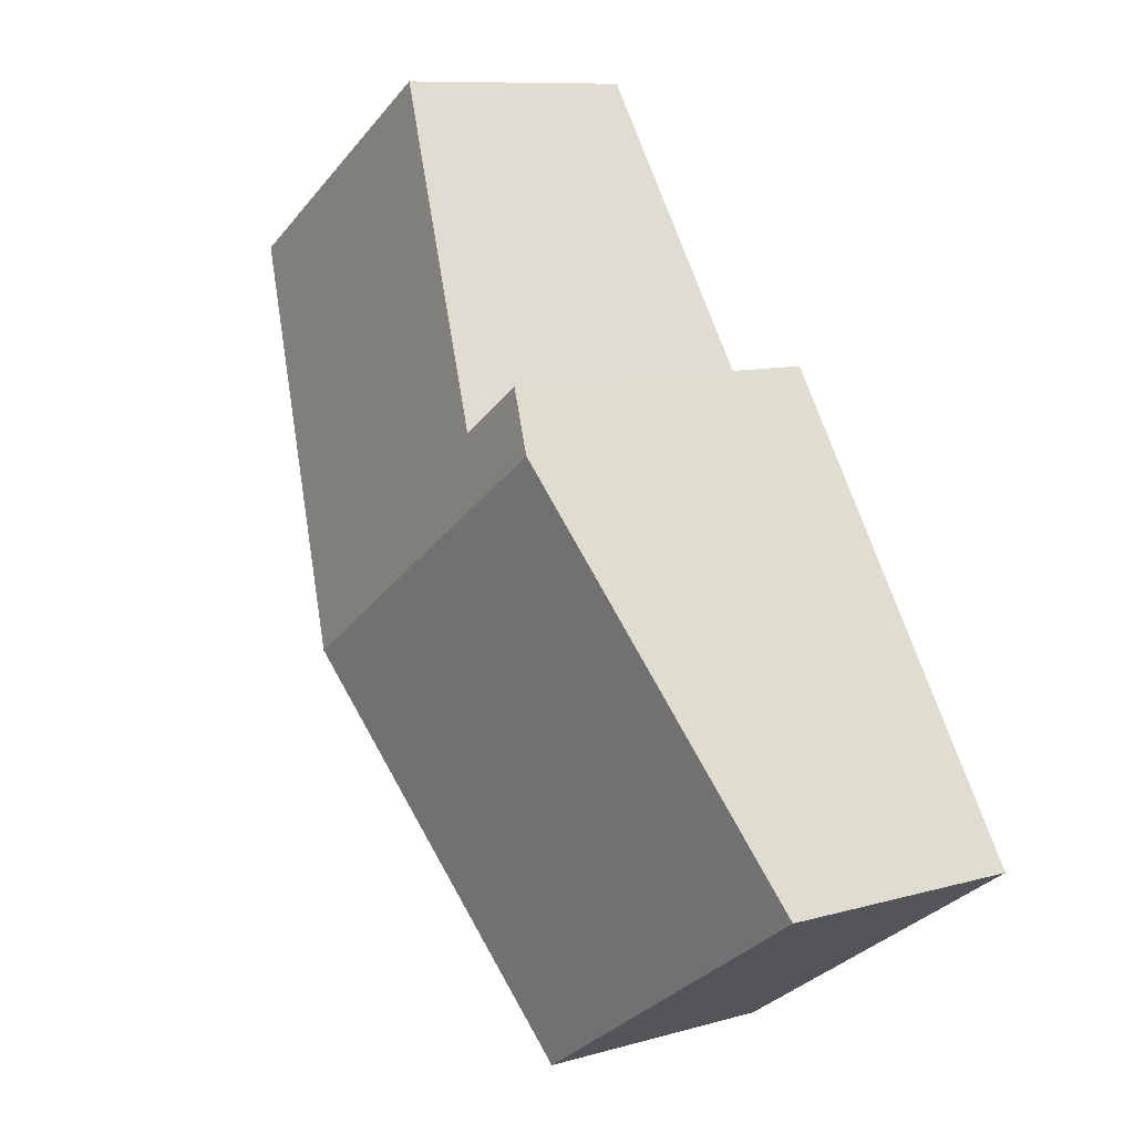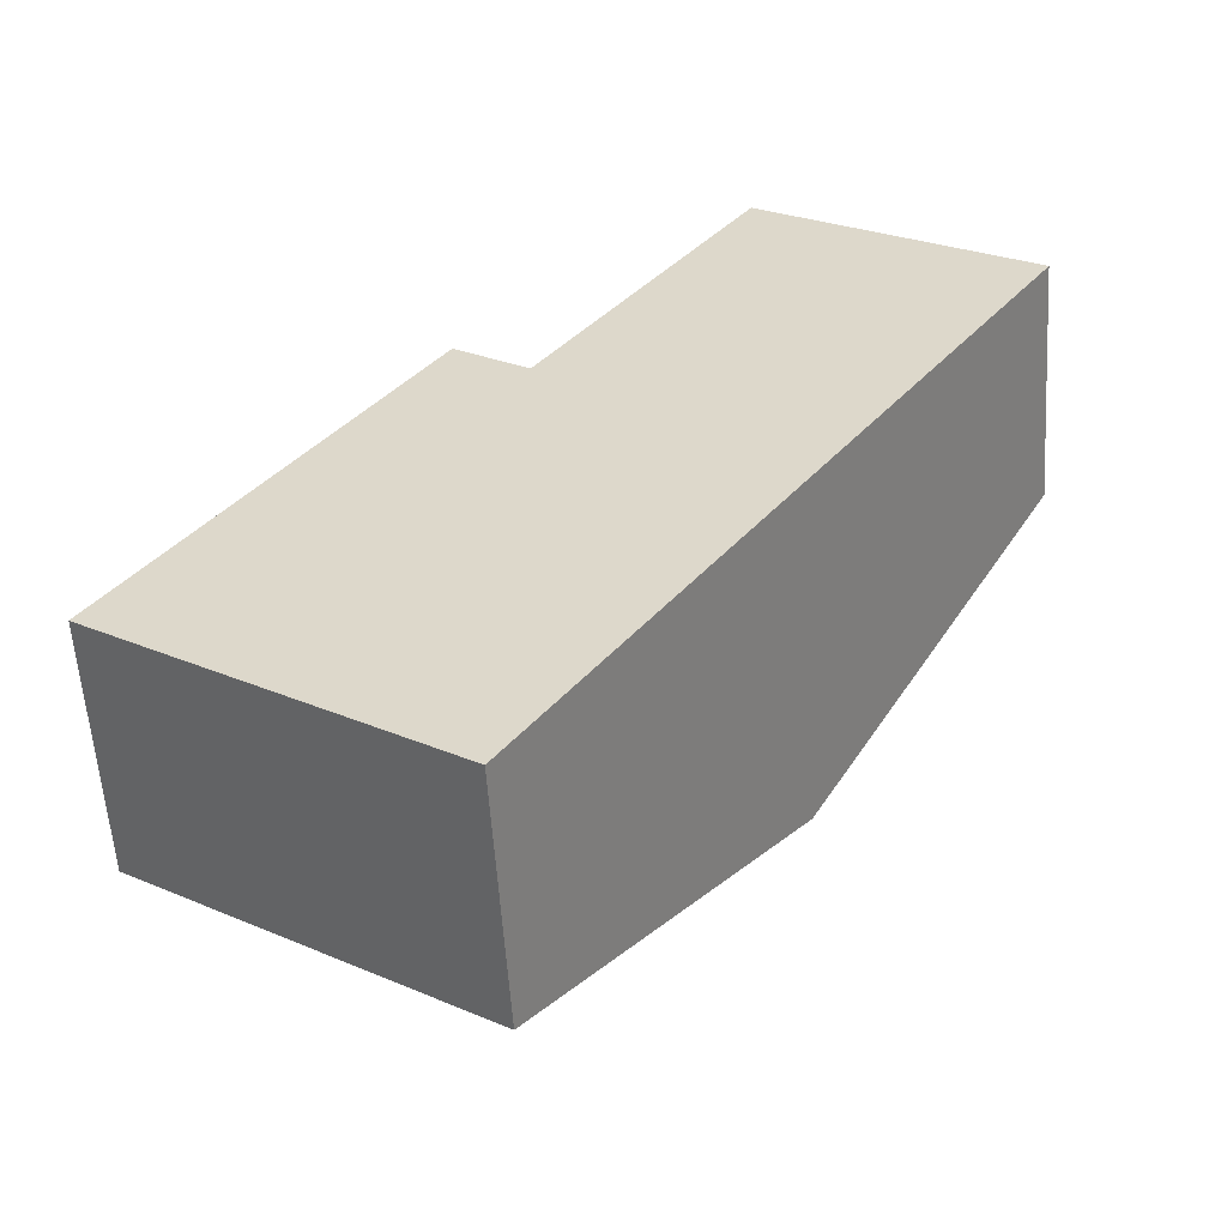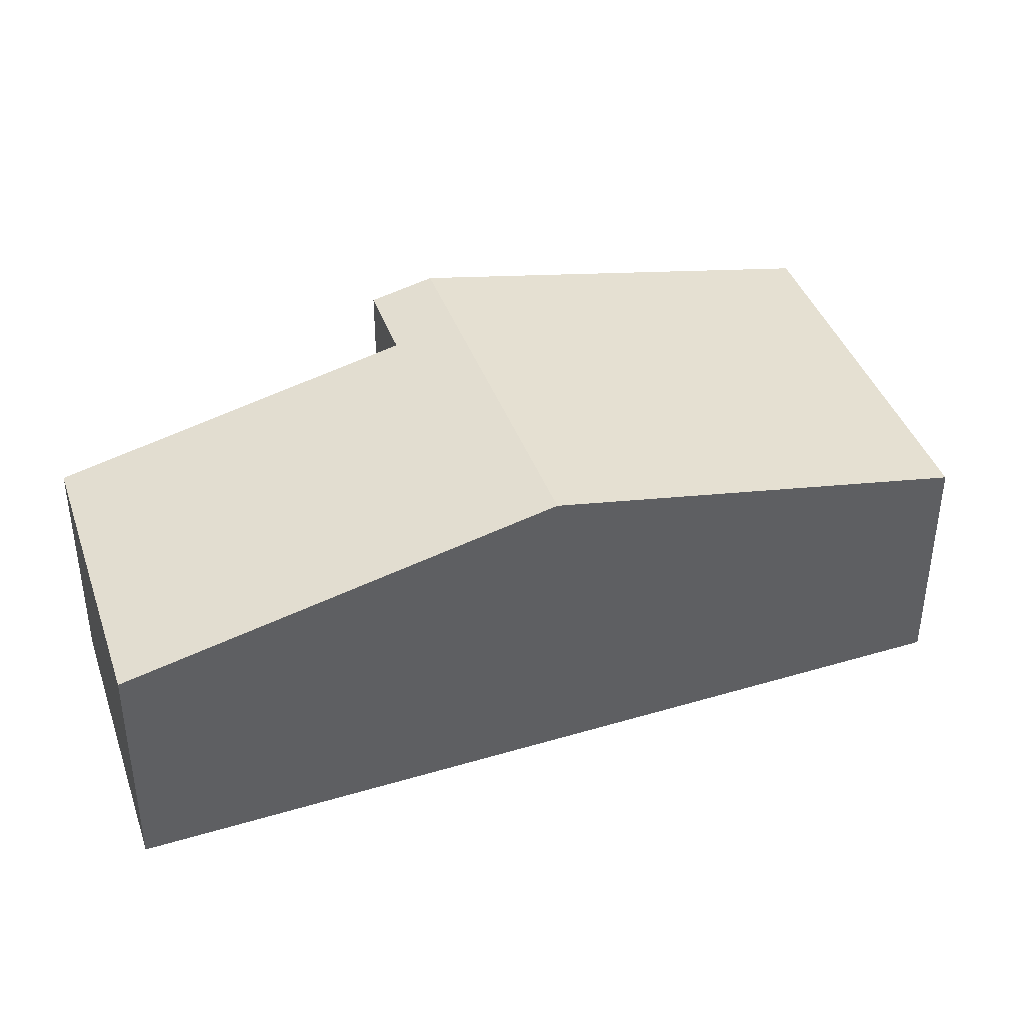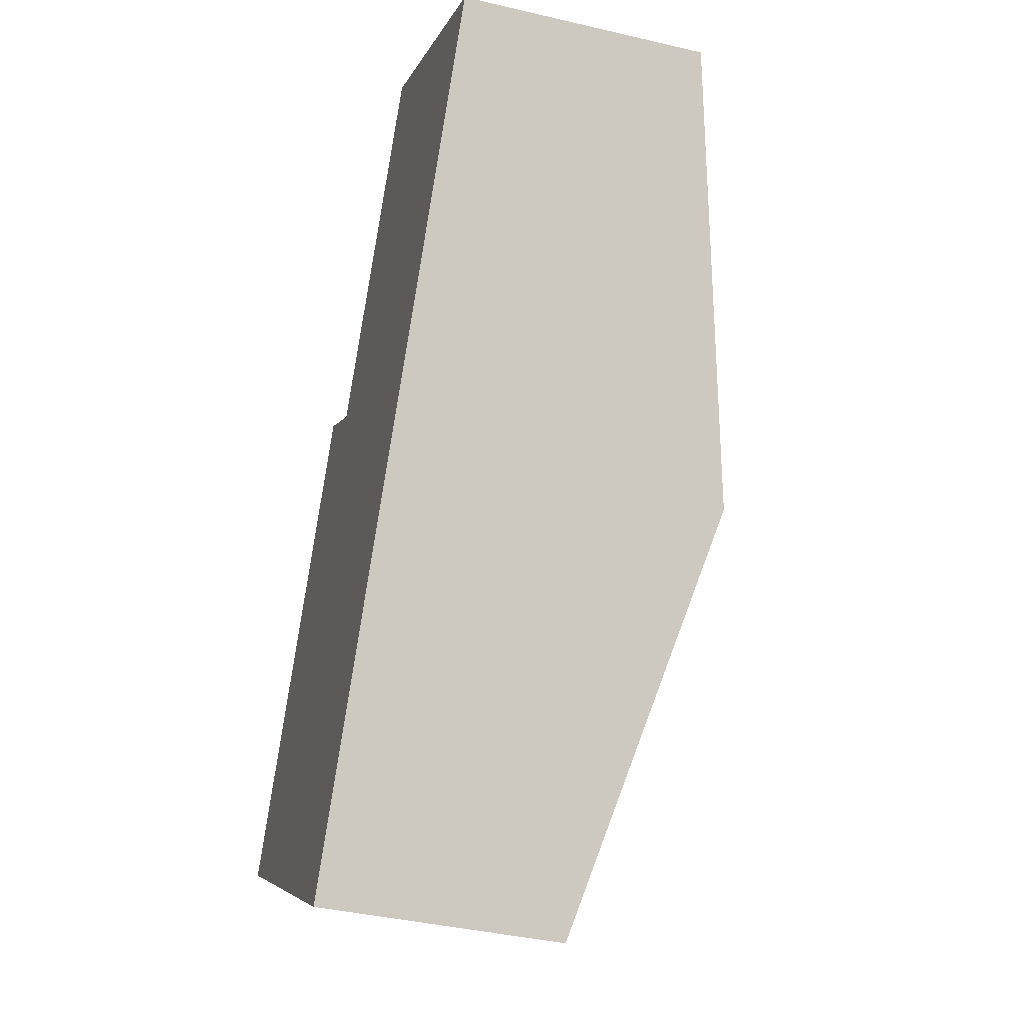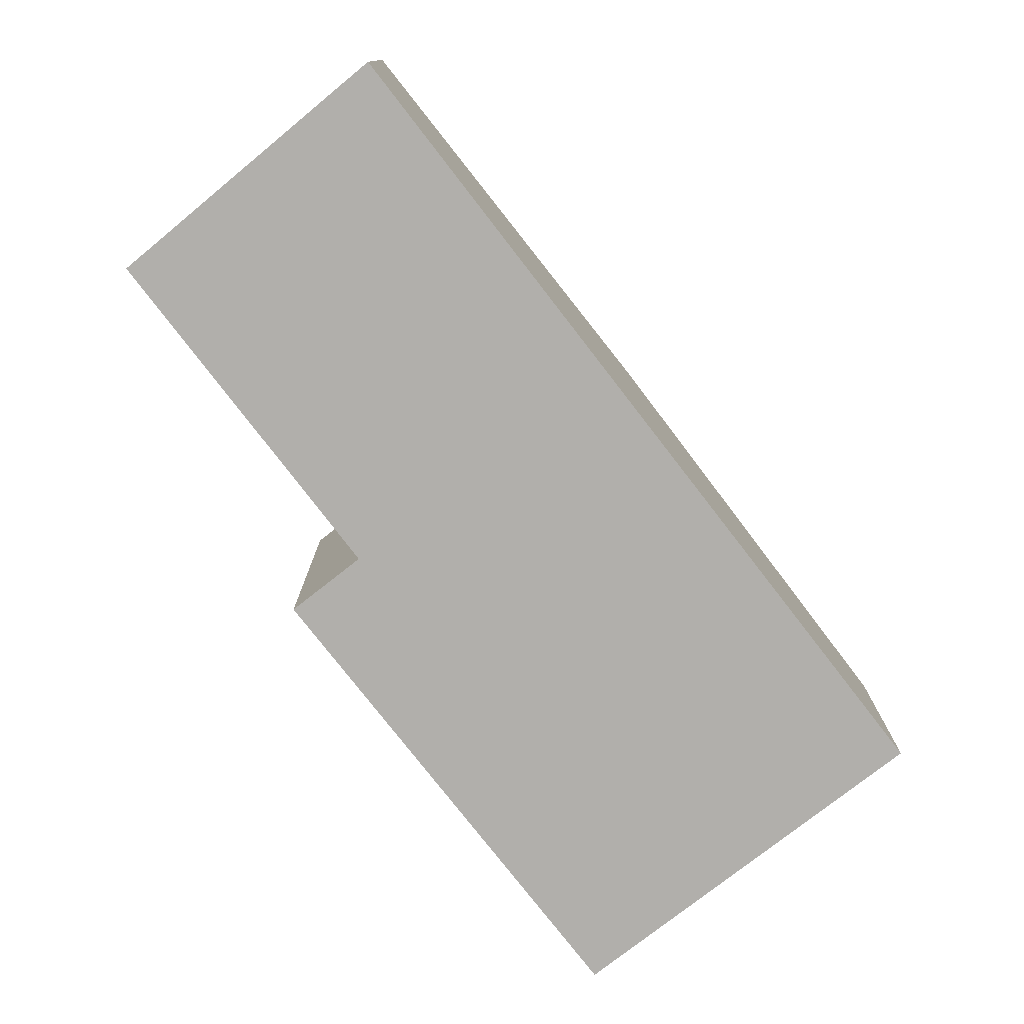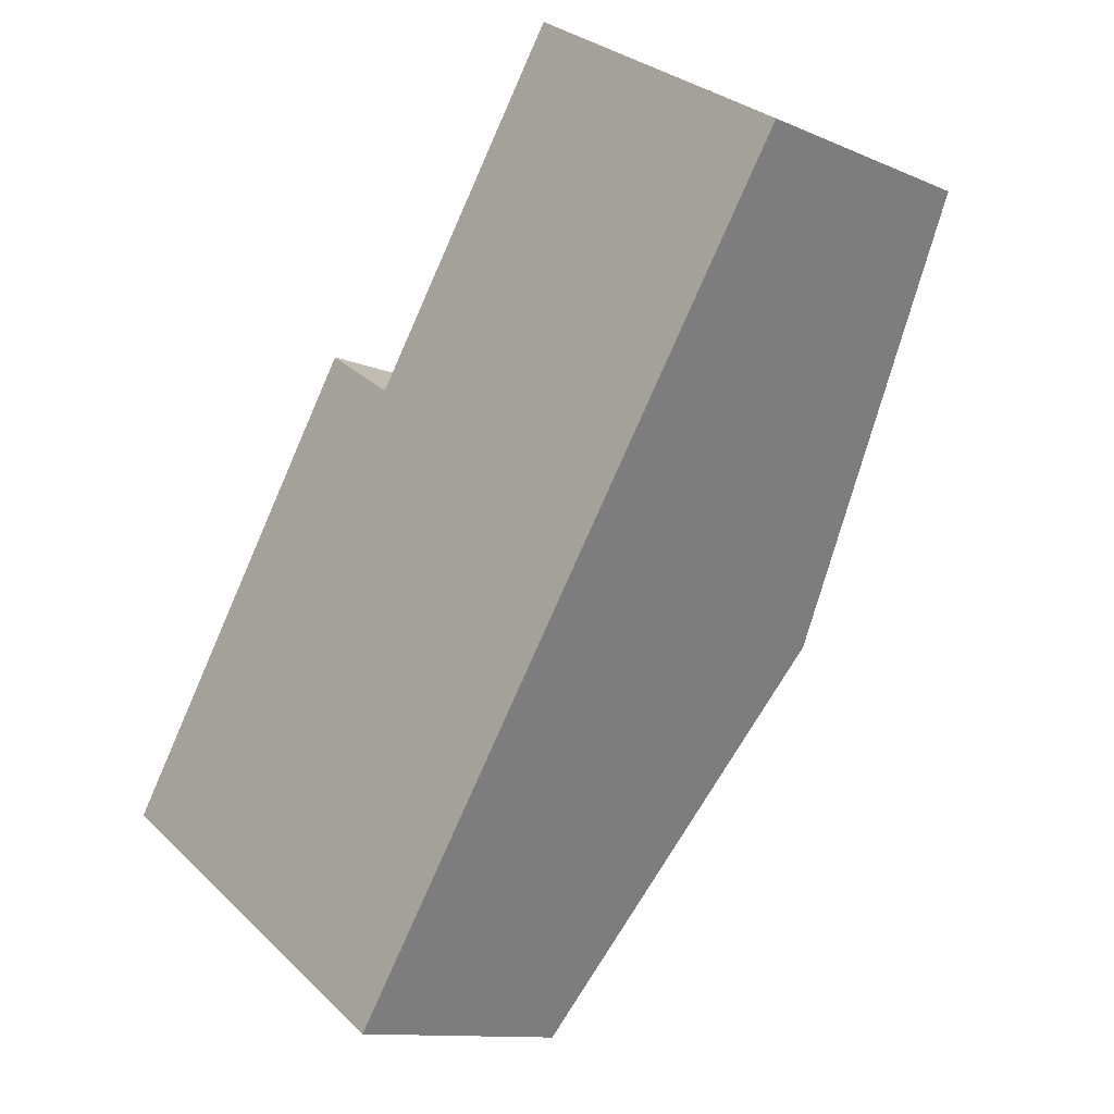
<metadata>
{"format":"obj","ext":"obj","renderer":"f3d","projection":"perspective","resolution":1024,"background":"white","views":[{"elev":9.6,"azim":-126.6,"up":"+Z"},{"elev":-57.2,"azim":3.7,"up":"+Z"},{"elev":41.9,"azim":103.9,"up":"+Y"},{"elev":-39.2,"azim":73.6,"up":"+Z"},{"elev":-78.2,"azim":71.4,"up":"+Y"},{"elev":-11.6,"azim":43.7,"up":"+Z"}]}
</metadata>
<code>
v  4.936 3.656 -3.274
v  3.593 5.028 5.439
v  8.553 5.028 2.149
v  0 3.656 2.239e-16
v  4.132 4.823 6.255
v  5.196 4.821 5.558
v  12.23 3.635 7.655
v  8.275 3.66 10.13
v  11.39 3.635 8.209
v  12.24 3.628 7.682
v  4.936 2.005e-16 -3.274
v  0 0 0
v  3.593 -3.33e-16 5.439
v  4.132 -3.83e-16 6.255
v  5.196 -3.403e-16 5.558
v  8.275 -6.205e-16 10.13
v  11.39 -5.027e-16 8.209
v  12.24 -4.704e-16 7.682
v  12.23 -4.687e-16 7.655
v  8.553 -1.316e-16 2.149
g defaultobject
f 1 2 3
f 2 1 4
f 5 3 2
f 3 5 6
f 3 6 7
f 7 6 8
f 7 8 9
f 7 9 10
f 11 4 1
f 4 11 12
f 12 2 4
f 2 12 13
f 2 13 5
f 5 13 14
f 15 8 6
f 8 15 16
f 14 6 5
f 6 14 15
f 16 9 8
f 9 16 17
f 9 17 10
f 10 17 18
f 18 7 10
f 7 18 3
f 3 18 19
f 3 19 20
f 3 20 1
f 1 20 11
f 17 19 18
f 19 17 20
f 20 17 16
f 20 16 15
f 20 15 11
f 11 15 14
f 11 14 13
f 11 13 12

</code>
